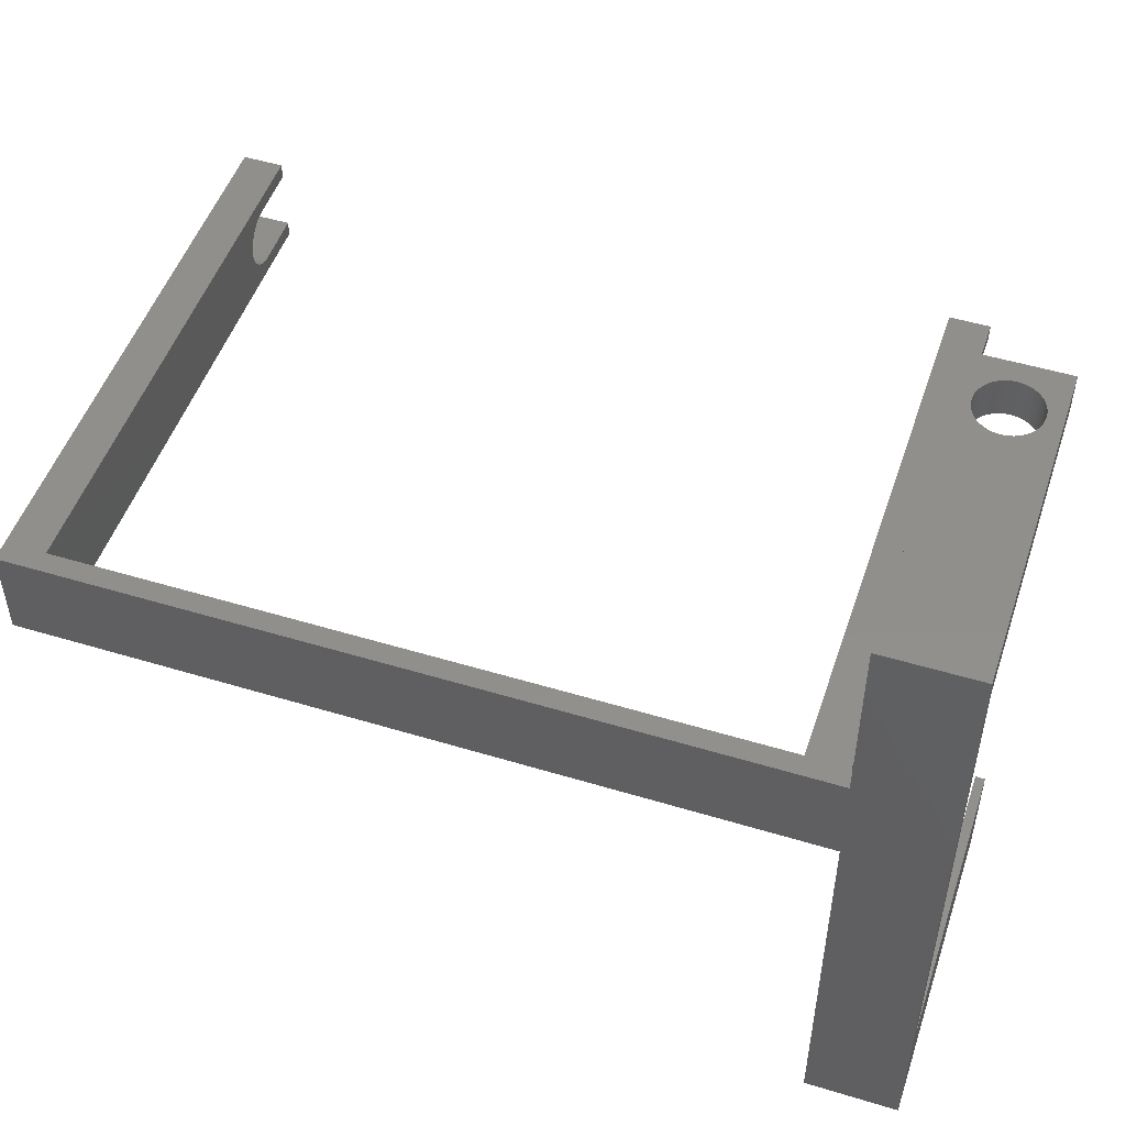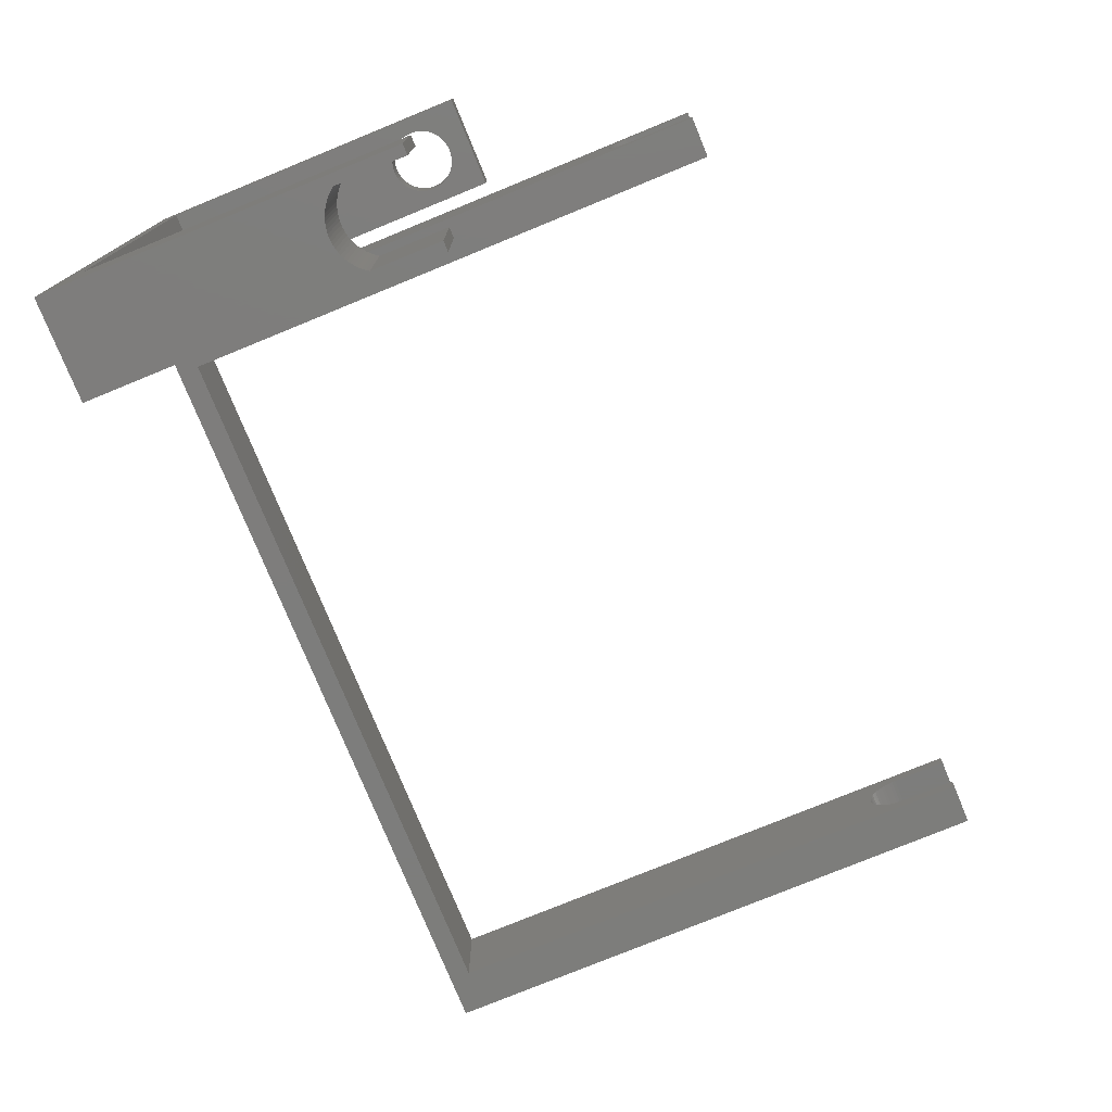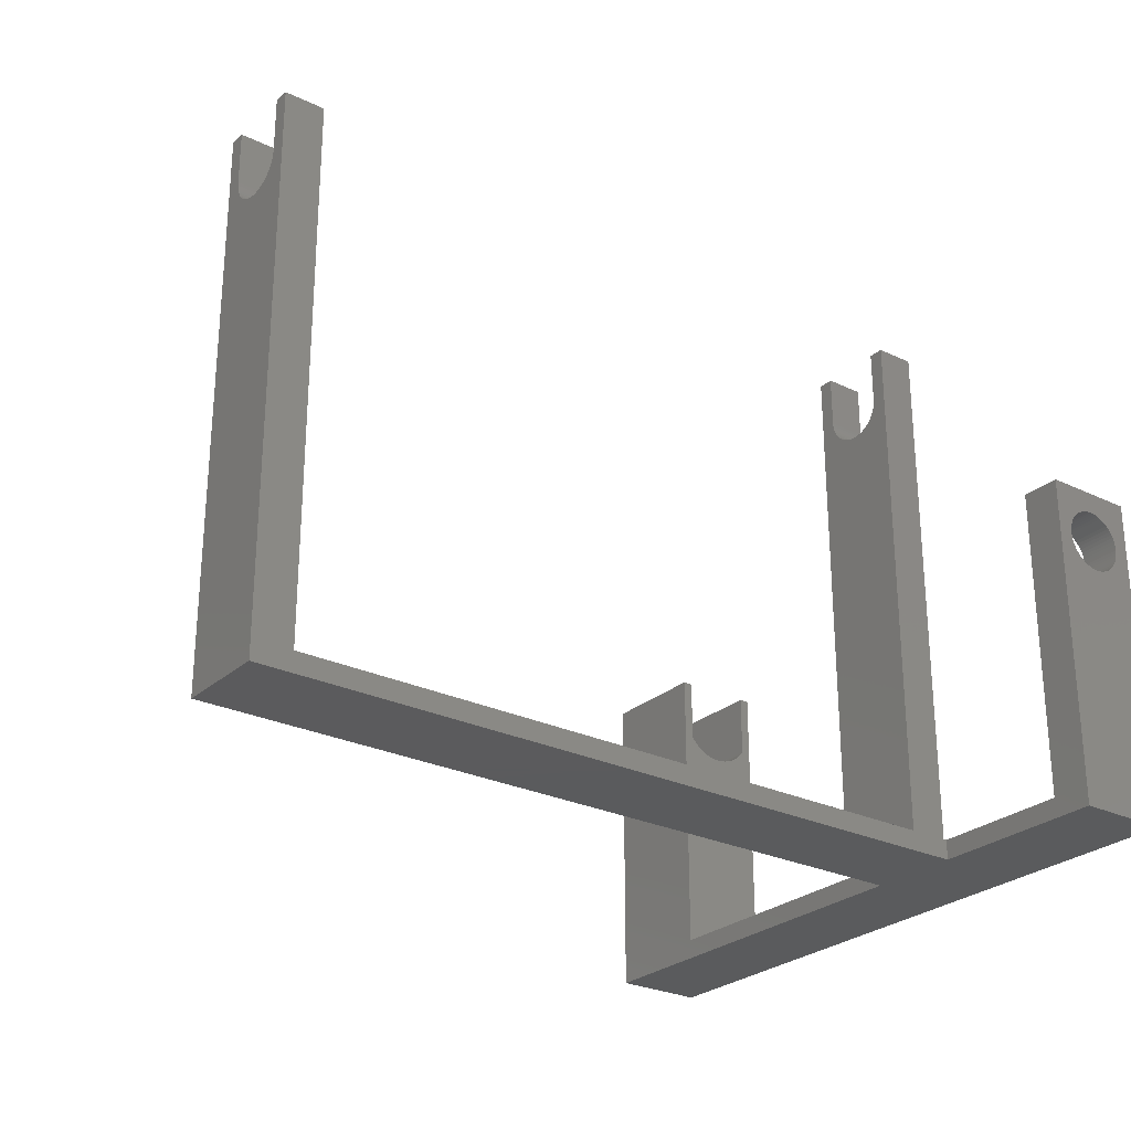
<metadata>
{"format":"stl","ext":"stl","renderer":"f3d","projection":"perspective","resolution":1024,"background":"white","views":[{"elev":50.3,"azim":-161.6,"up":"+Y"},{"elev":-76.9,"azim":-67.7,"up":"+Y"},{"elev":-26.7,"azim":143.2,"up":"+Z"}]}
</metadata>
<code>
# stl→obj: 348 verts, 700 faces
v 6.005 17 35.98
v 6.501 0 35.92
v 6.501 17 35.92
v 6.005 0 35.98
v 7 0 35.9
v 7 17 35.9
v 5.514 17 36.07
v 5.514 0 36.07
v 5.032 17 36.2
v 5.032 0 36.2
v 7.995 17 35.98
v 8.486 0 36.07
v 8.486 17 36.07
v 7.995 0 35.98
v 7.499 17 35.92
v 7.499 0 35.92
v 1.796 0 38.44
v 2.118 17 38.06
v 1.796 17 38.44
v 2.118 0 38.06
v 2.467 17 37.7
v 2.843 0 37.37
v 2.843 17 37.37
v 2.467 0 37.7
v 3.243 17 37.07
v 3.664 0 36.81
v 3.664 17 36.81
v 3.243 0 37.07
v 1.504 0 38.85
v 1.504 17 38.85
v 12.2 0 38.44
v 12.5 17 38.85
v 12.2 17 38.44
v 12.5 0 38.85
v 8.968 0 36.2
v 8.968 17 36.2
v 9.896 17 36.57
v 10.34 0 36.81
v 10.34 17 36.81
v 9.896 0 36.57
v 4.104 0 36.57
v 4.104 17 36.57
v 11.53 0 37.7
v 11.88 17 38.06
v 11.53 17 37.7
v 11.88 0 38.06
v 4.561 17 36.37
v 4.561 0 36.37
v 11.16 17 37.37
v 11.16 0 37.37
v 10.76 17 37.07
v 10.76 0 37.07
v 9.439 17 36.37
v 9.439 0 36.37
v 0 0 48.5
v 1.5 0 38.85
v 1.5 0 48.5
v 0 0 0
v 14 0 48.5
v 12.5 0 48.5
v 14 0 0
v 1.5 17 38.85
v 14 17 48.5
v 12.5 17 48.5
v 14 17 3
v 0 17 48.5
v 1.5 17 48.5
v 0 17 3
v 14 96 3
v 14 102 50.5
v 14 96 50.5
v 14 102 0
v 14 75 0
v 14 75 3
v 14 61 0
v 14 61 3
v 0 96 3
v 14.5 61 3
v 14.5 75 3
v 20.5 75 3
v 123.4 61 3
v 123.4 75 3
v 20.5 61 3
v 0 102 0
v 0 102 50.5
v 0 96 50.5
v 7 102 47.2
v 7.491 102 47.17
v 7.977 102 47.1
v 8.452 102 46.97
v 8.912 102 46.79
v 9.35 102 46.57
v 9.763 102 46.3
v 10.14 102 45.99
v 10.49 102 45.64
v 10.8 102 45.26
v 11.07 102 44.85
v 11.29 102 44.41
v 11.47 102 43.95
v 11.6 102 43.48
v 11.67 102 42.99
v 11.7 102 42.5
v 11.67 102 42.01
v 11.6 102 41.52
v 7.491 102 37.83
v 7 102 37.8
v 7.977 102 37.9
v 8.452 102 38.03
v 8.912 102 38.21
v 9.35 102 38.43
v 9.763 102 38.7
v 10.14 102 39.01
v 10.49 102 39.36
v 10.8 102 39.74
v 11.07 102 40.15
v 11.29 102 40.59
v 11.47 102 41.05
v 6.509 102 47.17
v 6.023 102 47.1
v 5.548 102 46.97
v 5.088 102 46.79
v 4.65 102 46.57
v 4.237 102 46.3
v 3.855 102 45.99
v 3.507 102 45.64
v 3.198 102 45.26
v 2.93 102 44.85
v 2.706 102 44.41
v 2.53 102 43.95
v 2.403 102 43.48
v 2.326 102 42.99
v 2.3 102 42.5
v 2.326 102 42.01
v 2.403 102 41.52
v 6.509 102 37.83
v 6.023 102 37.9
v 5.548 102 38.03
v 5.088 102 38.21
v 4.65 102 38.43
v 4.237 102 38.7
v 3.855 102 39.01
v 3.507 102 39.36
v 3.198 102 39.74
v 2.93 102 40.15
v 2.706 102 40.59
v 2.53 102 41.05
v 7 96 47.2
v 6.509 96 47.17
v 6.023 96 47.1
v 5.548 96 46.97
v 5.088 96 46.79
v 4.65 96 46.57
v 4.237 96 46.3
v 3.855 96 45.99
v 3.507 96 45.64
v 3.198 96 45.26
v 2.93 96 44.85
v 2.706 96 44.41
v 2.53 96 43.95
v 2.403 96 43.48
v 2.326 96 42.99
v 2.3 96 42.5
v 2.326 96 42.01
v 2.403 96 41.52
v 6.509 96 37.83
v 7 96 37.8
v 6.023 96 37.9
v 5.548 96 38.03
v 5.088 96 38.21
v 4.65 96 38.43
v 4.237 96 38.7
v 3.855 96 39.01
v 3.507 96 39.36
v 3.198 96 39.74
v 2.93 96 40.15
v 2.706 96 40.59
v 2.53 96 41.05
v 7.491 96 47.17
v 7.977 96 47.1
v 8.452 96 46.97
v 8.912 96 46.79
v 9.35 96 46.57
v 9.763 96 46.3
v 10.14 96 45.99
v 10.49 96 45.64
v 10.8 96 45.26
v 11.07 96 44.85
v 11.29 96 44.41
v 11.47 96 43.95
v 11.6 96 43.48
v 11.67 96 42.99
v 11.7 96 42.5
v 11.67 96 42.01
v 11.6 96 41.52
v 7.491 96 37.83
v 7.977 96 37.9
v 8.452 96 38.03
v 8.912 96 38.21
v 9.35 96 38.43
v 9.763 96 38.7
v 10.14 96 39.01
v 10.49 96 39.36
v 10.8 96 39.74
v 11.07 96 40.15
v 11.29 96 40.59
v 11.47 96 41.05
v 129.4 61 0
v 20.5 61 83.5
v 14.5 61 83.5
v 129.4 61 83.5
v 123.4 61 83.5
v 14.5 75 83.5
v 20.5 72.7 83.5
v 20.5 75 83.5
v 14.5 72.7 83.5
v 14.5 63.3 83.5
v 20.5 63.3 83.5
v 129.4 75 0
v 129.4 75 83.5
v 123.4 75 83.5
v 20.5 63.3 75.5
v 20.5 72.7 75.5
v 20.5 72.67 75.01
v 20.5 72.6 74.52
v 20.5 72.47 74.05
v 20.5 72.29 73.59
v 20.5 72.07 73.15
v 20.5 71.8 72.74
v 20.5 71.49 72.36
v 20.5 71.14 72.01
v 20.5 70.76 71.7
v 20.5 70.35 71.43
v 20.5 69.91 71.21
v 20.5 69.45 71.03
v 20.5 68.98 70.9
v 20.5 68.49 70.83
v 20.5 68 70.8
v 20.5 67.51 70.83
v 20.5 67.02 70.9
v 20.5 66.55 71.03
v 20.5 66.09 71.21
v 20.5 65.65 71.43
v 20.5 65.24 71.7
v 20.5 64.86 72.01
v 20.5 64.51 72.36
v 20.5 64.2 72.74
v 20.5 63.93 73.15
v 20.5 63.71 73.59
v 20.5 63.53 74.05
v 20.5 63.4 74.52
v 20.5 63.33 75.01
v 14.5 72.6 74.52
v 14.5 72.67 75.01
v 14.5 72.7 75.5
v 14.5 72.47 74.05
v 14.5 72.29 73.59
v 14.5 72.07 73.15
v 14.5 71.8 72.74
v 14.5 71.49 72.36
v 14.5 71.14 72.01
v 14.5 70.76 71.7
v 14.5 70.35 71.43
v 14.5 69.91 71.21
v 14.5 69.45 71.03
v 14.5 68.98 70.9
v 14.5 68.49 70.83
v 14.5 68 70.8
v 14.5 67.51 70.83
v 14.5 67.02 70.9
v 14.5 66.55 71.03
v 14.5 66.09 71.21
v 14.5 65.65 71.43
v 14.5 65.24 71.7
v 14.5 64.86 72.01
v 14.5 64.51 72.36
v 14.5 64.2 72.74
v 14.5 63.93 73.15
v 14.5 63.71 73.59
v 14.5 63.53 74.05
v 14.5 63.4 74.52
v 14.5 63.33 75.01
v 14.5 63.3 75.5
v 129.4 72.7 83.5
v 123.4 72.7 83.5
v 123.4 63.3 83.5
v 129.4 63.3 83.5
v 129.4 63.3 75.5
v 129.4 72.7 75.5
v 129.4 72.67 75.01
v 129.4 72.6 74.52
v 129.4 72.47 74.05
v 129.4 72.29 73.59
v 129.4 72.07 73.15
v 129.4 71.8 72.74
v 129.4 71.49 72.36
v 129.4 71.14 72.01
v 129.4 70.76 71.7
v 129.4 70.35 71.43
v 129.4 69.91 71.21
v 129.4 69.45 71.03
v 129.4 68.98 70.9
v 129.4 68.49 70.83
v 129.4 68 70.8
v 129.4 67.51 70.83
v 129.4 67.02 70.9
v 129.4 66.55 71.03
v 129.4 66.09 71.21
v 129.4 65.65 71.43
v 129.4 65.24 71.7
v 129.4 64.86 72.01
v 129.4 64.51 72.36
v 129.4 64.2 72.74
v 129.4 63.93 73.15
v 129.4 63.71 73.59
v 129.4 63.53 74.05
v 129.4 63.4 74.52
v 129.4 63.33 75.01
v 123.4 72.6 74.52
v 123.4 72.67 75.01
v 123.4 72.7 75.5
v 123.4 72.47 74.05
v 123.4 72.29 73.59
v 123.4 72.07 73.15
v 123.4 71.8 72.74
v 123.4 71.49 72.36
v 123.4 71.14 72.01
v 123.4 70.76 71.7
v 123.4 70.35 71.43
v 123.4 69.91 71.21
v 123.4 69.45 71.03
v 123.4 68.98 70.9
v 123.4 68.49 70.83
v 123.4 68 70.8
v 123.4 67.51 70.83
v 123.4 67.02 70.9
v 123.4 66.55 71.03
v 123.4 66.09 71.21
v 123.4 65.65 71.43
v 123.4 65.24 71.7
v 123.4 64.86 72.01
v 123.4 64.51 72.36
v 123.4 64.2 72.74
v 123.4 63.93 73.15
v 123.4 63.71 73.59
v 123.4 63.53 74.05
v 123.4 63.4 74.52
v 123.4 63.33 75.01
v 123.4 63.3 75.5
f 1 2 3
f 2 1 4
f 3 5 6
f 5 3 2
f 7 4 1
f 4 7 8
f 9 8 7
f 8 9 10
f 11 12 13
f 12 11 14
f 15 14 11
f 14 15 16
f 17 18 19
f 18 17 20
f 21 22 23
f 22 21 24
f 25 26 27
f 26 25 28
f 29 19 30
f 19 29 17
f 31 32 33
f 32 31 34
f 13 35 36
f 35 13 12
f 37 38 39
f 38 37 40
f 27 41 42
f 41 27 26
f 43 44 45
f 44 43 46
f 47 10 9
f 10 47 48
f 46 33 44
f 33 46 31
f 20 21 18
f 21 20 24
f 42 48 47
f 48 42 41
f 49 43 45
f 43 49 50
f 6 16 15
f 16 6 5
f 51 50 49
f 50 51 52
f 53 40 37
f 40 53 54
f 55 56 57
f 2 58 5
f 4 58 2
f 8 58 4
f 10 58 8
f 48 58 10
f 41 58 48
f 26 58 41
f 28 58 26
f 22 58 28
f 24 58 22
f 20 58 24
f 17 58 20
f 29 58 17
f 56 58 29
f 58 56 55
f 34 59 60
f 61 5 58
f 5 61 16
f 16 61 14
f 14 61 12
f 12 61 35
f 35 61 54
f 54 61 40
f 40 61 38
f 38 61 52
f 52 61 50
f 50 61 43
f 43 61 46
f 46 61 31
f 31 61 34
f 34 61 59
f 34 61 34
f 56 30 62
f 30 56 29
f 23 28 25
f 28 23 22
f 34 32 32
f 32 34 34
f 36 54 53
f 54 36 35
f 63 32 64
f 15 65 6
f 11 65 15
f 13 65 11
f 36 65 13
f 53 65 36
f 37 65 53
f 39 65 37
f 51 65 39
f 49 65 51
f 45 65 49
f 44 65 45
f 33 65 44
f 32 65 33
f 32 65 32
f 65 32 63
f 62 66 67
f 68 6 65
f 6 68 3
f 3 68 1
f 1 68 7
f 7 68 9
f 9 68 47
f 47 68 42
f 42 68 27
f 27 68 25
f 25 68 23
f 23 68 21
f 21 68 18
f 18 68 19
f 19 68 30
f 62 68 66
f 30 68 62
f 39 52 51
f 52 39 38
f 57 62 67
f 62 57 56
f 34 64 32
f 64 34 60
f 69 70 71
f 70 69 72
f 73 69 74
f 69 73 72
f 63 59 65
f 65 75 76
f 65 61 75
f 61 65 59
f 66 57 67
f 57 66 55
f 64 59 63
f 59 64 60
f 77 74 69
f 74 77 76
f 68 76 77
f 76 68 65
f 74 78 79
f 78 74 76
f 80 81 82
f 81 80 83
f 84 77 85
f 84 68 77
f 58 68 84
f 55 68 58
f 68 55 66
f 85 77 86
f 85 71 70
f 71 85 86
f 70 87 85
f 70 88 87
f 70 89 88
f 70 90 89
f 70 91 90
f 70 92 91
f 70 93 92
f 70 94 93
f 70 95 94
f 70 96 95
f 70 97 96
f 70 98 97
f 70 99 98
f 70 100 99
f 70 101 100
f 70 102 101
f 70 103 102
f 70 104 103
f 105 72 106
f 107 72 105
f 108 72 107
f 109 72 108
f 110 72 109
f 111 72 110
f 112 72 111
f 113 72 112
f 114 72 113
f 115 72 114
f 116 72 115
f 117 72 116
f 104 72 117
f 72 104 70
f 118 85 87
f 119 85 118
f 120 85 119
f 121 85 120
f 122 85 121
f 123 85 122
f 124 85 123
f 125 85 124
f 126 85 125
f 127 85 126
f 128 85 127
f 129 85 128
f 130 85 129
f 131 85 130
f 132 85 131
f 133 85 132
f 134 85 133
f 84 106 72
f 106 84 135
f 135 84 136
f 136 84 137
f 137 84 138
f 138 84 139
f 139 84 140
f 140 84 141
f 141 84 142
f 142 84 143
f 143 84 144
f 144 84 145
f 134 84 85
f 146 84 134
f 145 84 146
f 86 147 71
f 86 148 147
f 86 149 148
f 86 150 149
f 86 151 150
f 86 152 151
f 86 153 152
f 86 154 153
f 86 155 154
f 86 156 155
f 86 157 156
f 86 158 157
f 86 159 158
f 86 160 159
f 86 161 160
f 86 162 161
f 86 163 162
f 86 164 163
f 165 77 166
f 167 77 165
f 168 77 167
f 169 77 168
f 170 77 169
f 171 77 170
f 172 77 171
f 173 77 172
f 174 77 173
f 175 77 174
f 176 77 175
f 177 77 176
f 164 77 177
f 77 164 86
f 178 71 147
f 179 71 178
f 180 71 179
f 181 71 180
f 182 71 181
f 183 71 182
f 184 71 183
f 185 71 184
f 186 71 185
f 187 71 186
f 188 71 187
f 189 71 188
f 190 71 189
f 191 71 190
f 192 71 191
f 193 71 192
f 194 71 193
f 69 166 77
f 166 69 195
f 195 69 196
f 196 69 197
f 197 69 198
f 198 69 199
f 199 69 200
f 200 69 201
f 201 69 202
f 202 69 203
f 203 69 204
f 204 69 205
f 194 69 71
f 206 69 194
f 205 69 206
f 191 100 101
f 100 191 190
f 192 101 102
f 101 192 191
f 194 103 104
f 103 194 193
f 180 91 181
f 91 180 90
f 205 117 116
f 117 205 206
f 159 130 129
f 130 159 160
f 176 144 145
f 144 176 175
f 187 96 97
f 96 187 186
f 190 99 100
f 99 190 189
f 139 169 138
f 169 139 170
f 153 122 152
f 122 153 123
f 149 118 148
f 118 149 119
f 163 134 133
f 134 163 164
f 173 141 142
f 141 173 172
f 135 166 106
f 166 135 165
f 140 170 139
f 170 140 171
f 105 196 107
f 196 105 195
f 152 121 151
f 121 152 122
f 156 127 126
f 127 156 157
f 188 97 98
f 97 188 187
f 150 119 149
f 119 150 120
f 202 114 113
f 114 202 203
f 162 133 132
f 133 162 163
f 186 95 96
f 95 186 185
f 106 195 105
f 195 106 166
f 206 104 117
f 104 206 194
f 203 115 114
f 115 203 204
f 181 92 182
f 92 181 91
f 182 93 183
f 93 182 92
f 160 131 130
f 131 160 161
f 109 199 110
f 199 109 198
f 108 198 109
f 198 108 197
f 201 113 112
f 113 201 202
f 183 94 184
f 94 183 93
f 154 123 153
f 123 154 124
f 189 98 99
f 98 189 188
f 193 102 103
f 102 193 192
f 154 125 124
f 125 154 155
f 148 87 147
f 87 148 118
f 177 145 146
f 145 177 176
f 111 201 112
f 201 111 200
f 147 88 178
f 88 147 87
f 155 126 125
f 126 155 156
f 107 197 108
f 197 107 196
f 151 120 150
f 120 151 121
f 138 168 137
f 168 138 169
f 158 129 128
f 129 158 159
f 110 200 111
f 200 110 199
f 141 171 140
f 171 141 172
f 204 116 115
f 116 204 205
f 137 167 136
f 167 137 168
f 185 94 95
f 94 185 184
f 164 146 134
f 146 164 177
f 175 143 144
f 143 175 174
f 179 90 180
f 90 179 89
f 157 128 127
f 128 157 158
f 136 165 135
f 165 136 167
f 161 132 131
f 132 161 162
f 178 89 179
f 89 178 88
f 174 142 143
f 142 174 173
f 75 78 76
f 78 75 83
f 207 83 75
f 78 208 209
f 208 78 83
f 81 210 211
f 81 207 210
f 83 207 81
f 212 213 214
f 213 212 215
f 216 208 217
f 208 216 209
f 58 75 61
f 84 75 58
f 75 84 73
f 73 84 72
f 75 218 207
f 218 75 73
f 219 82 220
f 218 80 82
f 80 73 79
f 218 82 219
f 80 218 73
f 79 73 74
f 80 212 214
f 212 80 79
f 217 208 221
f 222 214 213
f 223 214 222
f 224 214 223
f 214 224 80
f 225 80 224
f 226 80 225
f 227 80 226
f 228 80 227
f 229 80 228
f 230 80 229
f 231 80 230
f 232 80 231
f 233 80 232
f 234 80 233
f 235 80 234
f 236 80 235
f 237 80 236
f 83 237 238
f 83 238 239
f 83 239 240
f 83 240 241
f 83 241 242
f 83 242 243
f 83 243 244
f 83 244 245
f 83 245 246
f 83 246 247
f 83 247 248
f 83 248 249
f 83 249 250
f 208 251 221
f 208 250 251
f 83 250 208
f 237 83 80
f 252 212 79
f 212 253 254
f 212 252 253
f 79 255 252
f 79 256 255
f 79 257 256
f 79 258 257
f 79 259 258
f 79 260 259
f 79 261 260
f 79 262 261
f 79 263 262
f 79 264 263
f 79 265 264
f 79 266 265
f 79 267 266
f 78 267 79
f 267 78 268
f 268 78 269
f 269 78 270
f 270 78 271
f 271 78 272
f 272 78 273
f 273 78 274
f 274 78 275
f 275 78 276
f 276 78 277
f 277 78 278
f 278 78 279
f 279 78 280
f 209 280 78
f 280 209 281
f 281 209 282
f 282 209 216
f 212 254 215
f 259 228 258
f 228 259 229
f 263 234 233
f 234 263 264
f 271 242 241
f 242 271 272
f 260 231 230
f 231 260 261
f 246 277 247
f 277 246 276
f 262 233 232
f 233 262 263
f 258 227 257
f 227 258 228
f 269 240 239
f 240 269 270
f 260 229 259
f 229 260 230
f 267 238 237
f 238 267 268
f 257 226 256
f 226 257 227
f 264 235 234
f 235 264 265
f 272 243 242
f 243 272 273
f 248 279 249
f 279 248 278
f 261 232 231
f 232 261 262
f 247 278 248
f 278 247 277
f 266 237 236
f 237 266 267
f 245 276 246
f 276 245 275
f 265 236 235
f 236 265 266
f 253 222 254
f 222 253 223
f 252 223 253
f 223 252 224
f 254 213 215
f 213 254 222
f 221 216 217
f 216 221 282
f 270 241 240
f 241 270 271
f 256 225 255
f 225 256 226
f 273 244 243
f 244 273 274
f 249 280 250
f 280 249 279
f 244 275 245
f 275 244 274
f 255 224 252
f 224 255 225
f 268 239 238
f 239 268 269
f 251 282 221
f 282 251 281
f 250 281 251
f 281 250 280
f 220 283 219
f 283 220 284
f 285 210 286
f 210 285 211
f 286 210 287
f 288 219 283
f 289 219 288
f 290 219 289
f 219 290 218
f 291 218 290
f 292 218 291
f 293 218 292
f 294 218 293
f 295 218 294
f 296 218 295
f 297 218 296
f 298 218 297
f 299 218 298
f 300 218 299
f 301 218 300
f 302 218 301
f 303 218 302
f 207 303 304
f 207 304 305
f 207 305 306
f 207 306 307
f 207 307 308
f 207 308 309
f 207 309 310
f 207 310 311
f 207 311 312
f 207 312 313
f 207 313 314
f 207 314 315
f 207 315 316
f 210 316 317
f 210 317 287
f 316 210 207
f 303 207 218
f 318 220 82
f 220 319 320
f 220 318 319
f 82 321 318
f 82 322 321
f 82 323 322
f 82 324 323
f 82 325 324
f 82 326 325
f 82 327 326
f 82 328 327
f 82 329 328
f 82 330 329
f 82 331 330
f 82 332 331
f 82 333 332
f 81 333 82
f 333 81 334
f 334 81 335
f 335 81 336
f 336 81 337
f 337 81 338
f 338 81 339
f 339 81 340
f 340 81 341
f 341 81 342
f 342 81 343
f 343 81 344
f 344 81 345
f 345 81 346
f 211 346 81
f 346 211 347
f 347 211 348
f 348 211 285
f 220 320 284
f 325 294 324
f 294 325 295
f 329 300 299
f 300 329 330
f 337 308 307
f 308 337 338
f 326 297 296
f 297 326 327
f 312 343 313
f 343 312 342
f 328 299 298
f 299 328 329
f 324 293 323
f 293 324 294
f 335 306 305
f 306 335 336
f 326 295 325
f 295 326 296
f 333 304 303
f 304 333 334
f 323 292 322
f 292 323 293
f 330 301 300
f 301 330 331
f 338 309 308
f 309 338 339
f 314 345 315
f 345 314 344
f 327 298 297
f 298 327 328
f 313 344 314
f 344 313 343
f 332 303 302
f 303 332 333
f 311 342 312
f 342 311 341
f 331 302 301
f 302 331 332
f 319 288 320
f 288 319 289
f 318 289 319
f 289 318 290
f 320 283 284
f 283 320 288
f 287 285 286
f 285 287 348
f 336 307 306
f 307 336 337
f 322 291 321
f 291 322 292
f 339 310 309
f 310 339 340
f 315 346 316
f 346 315 345
f 310 341 311
f 341 310 340
f 321 290 318
f 290 321 291
f 334 305 304
f 305 334 335
f 317 348 287
f 348 317 347
f 316 347 317
f 347 316 346

</code>
